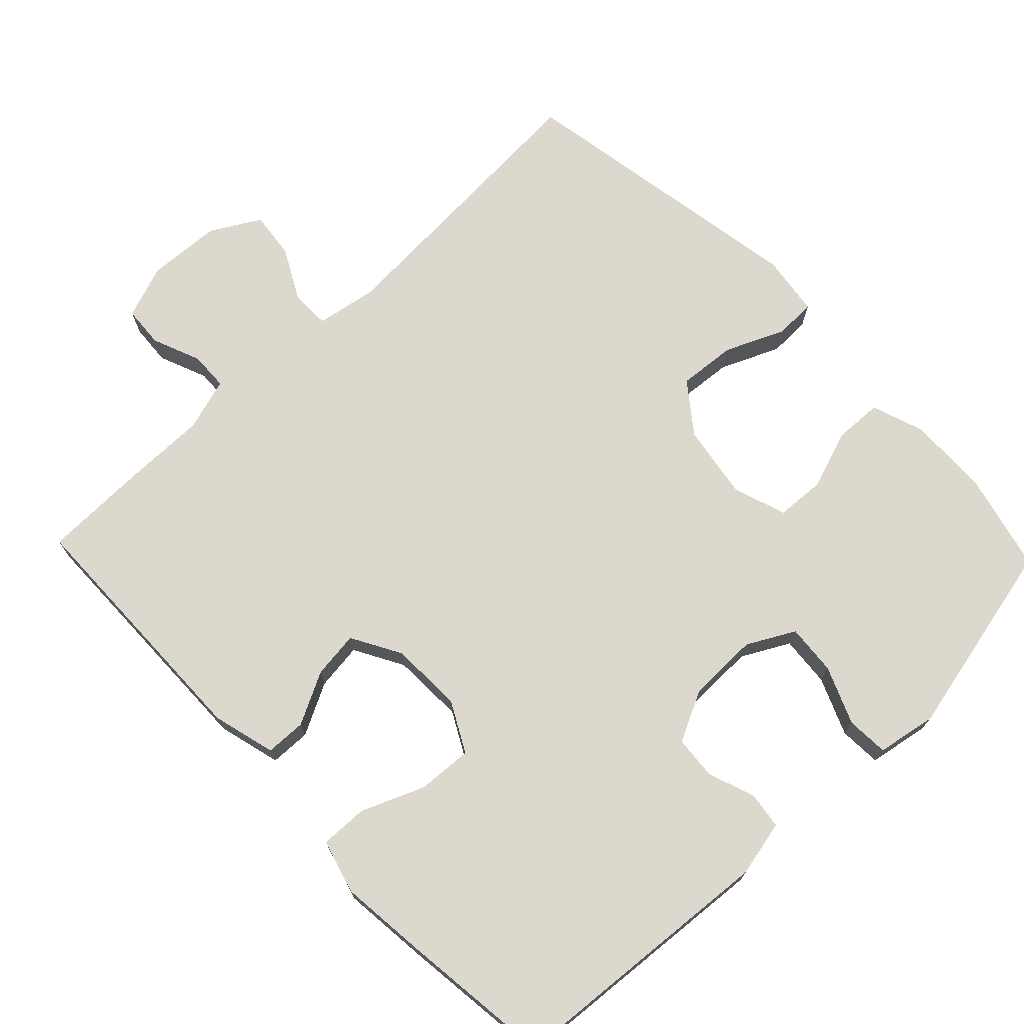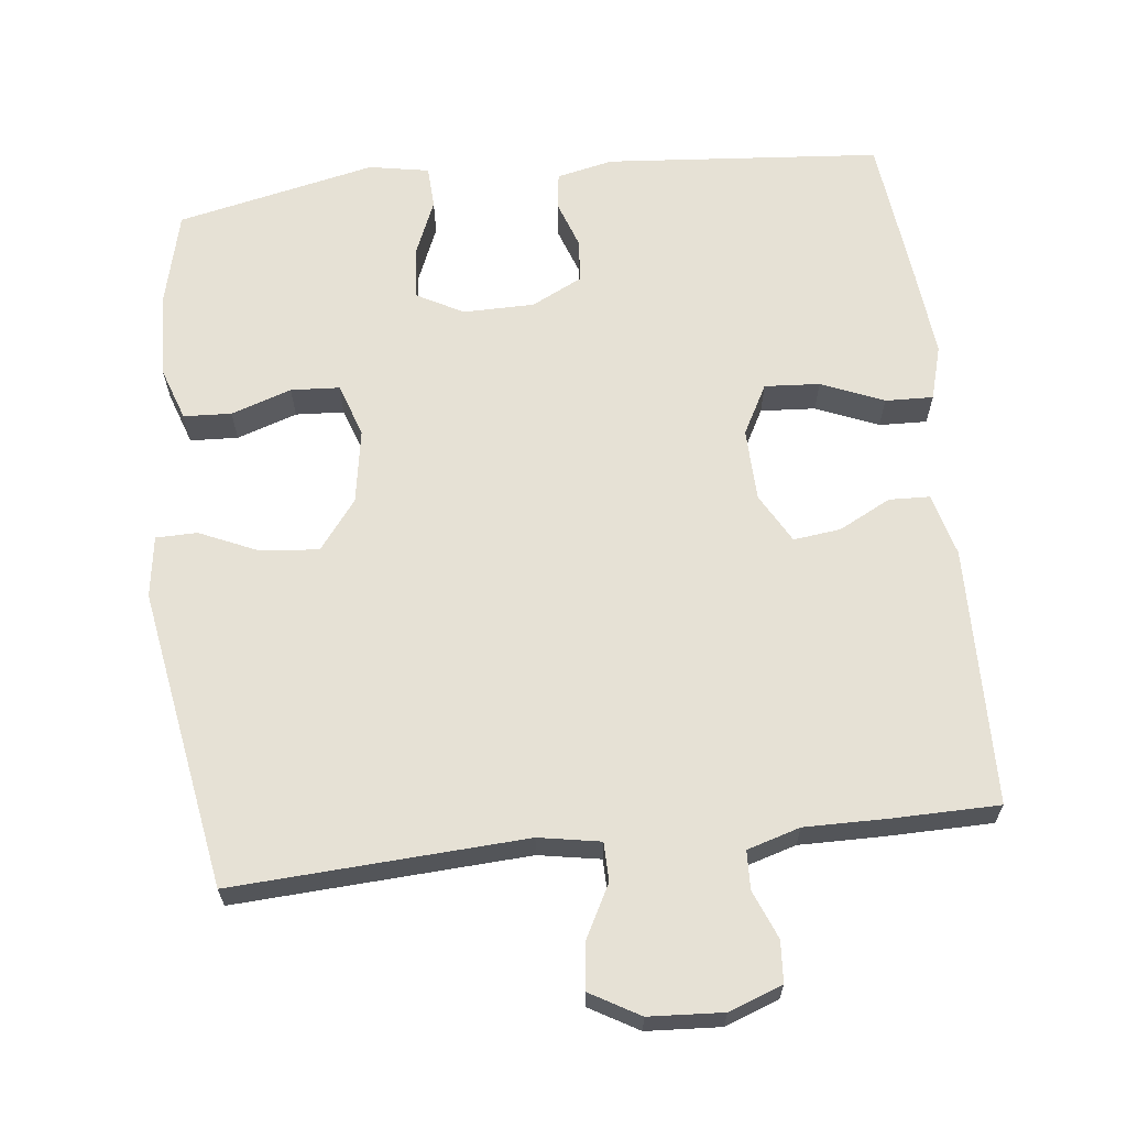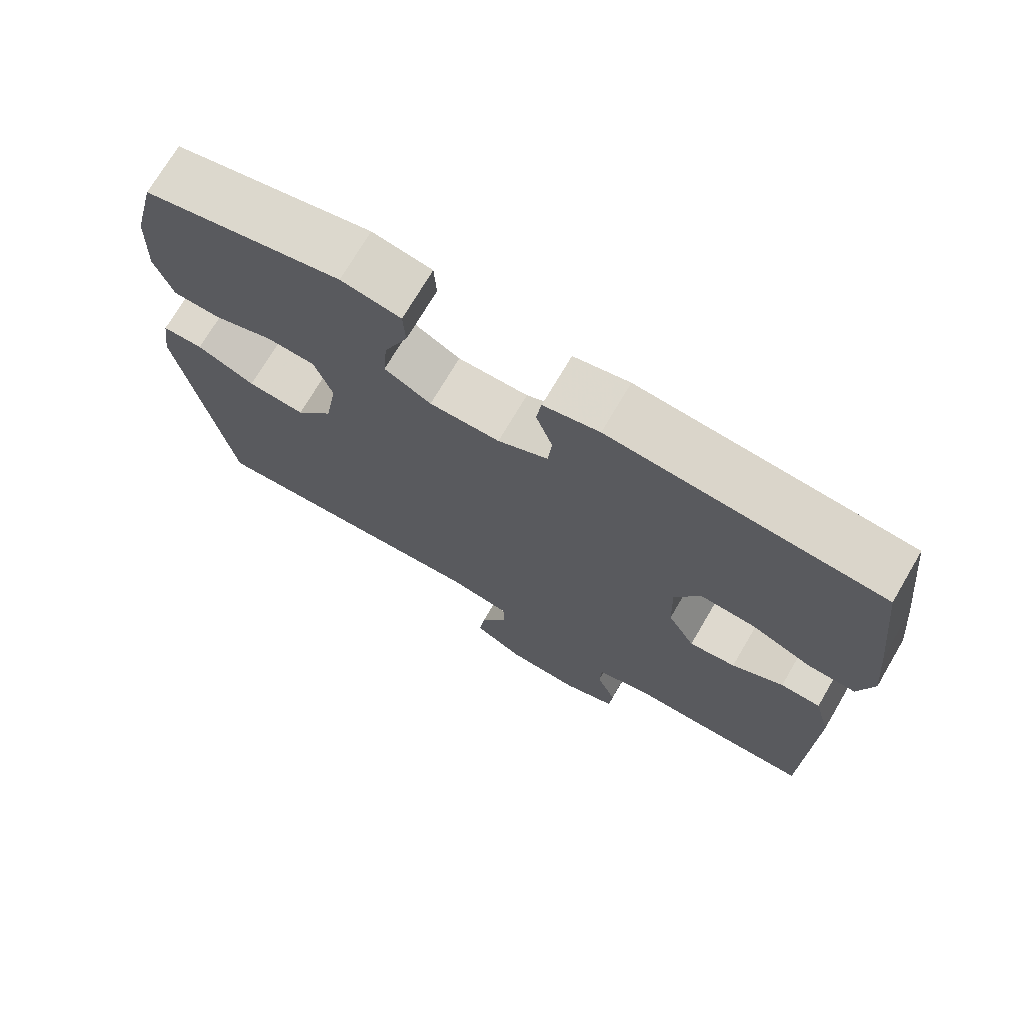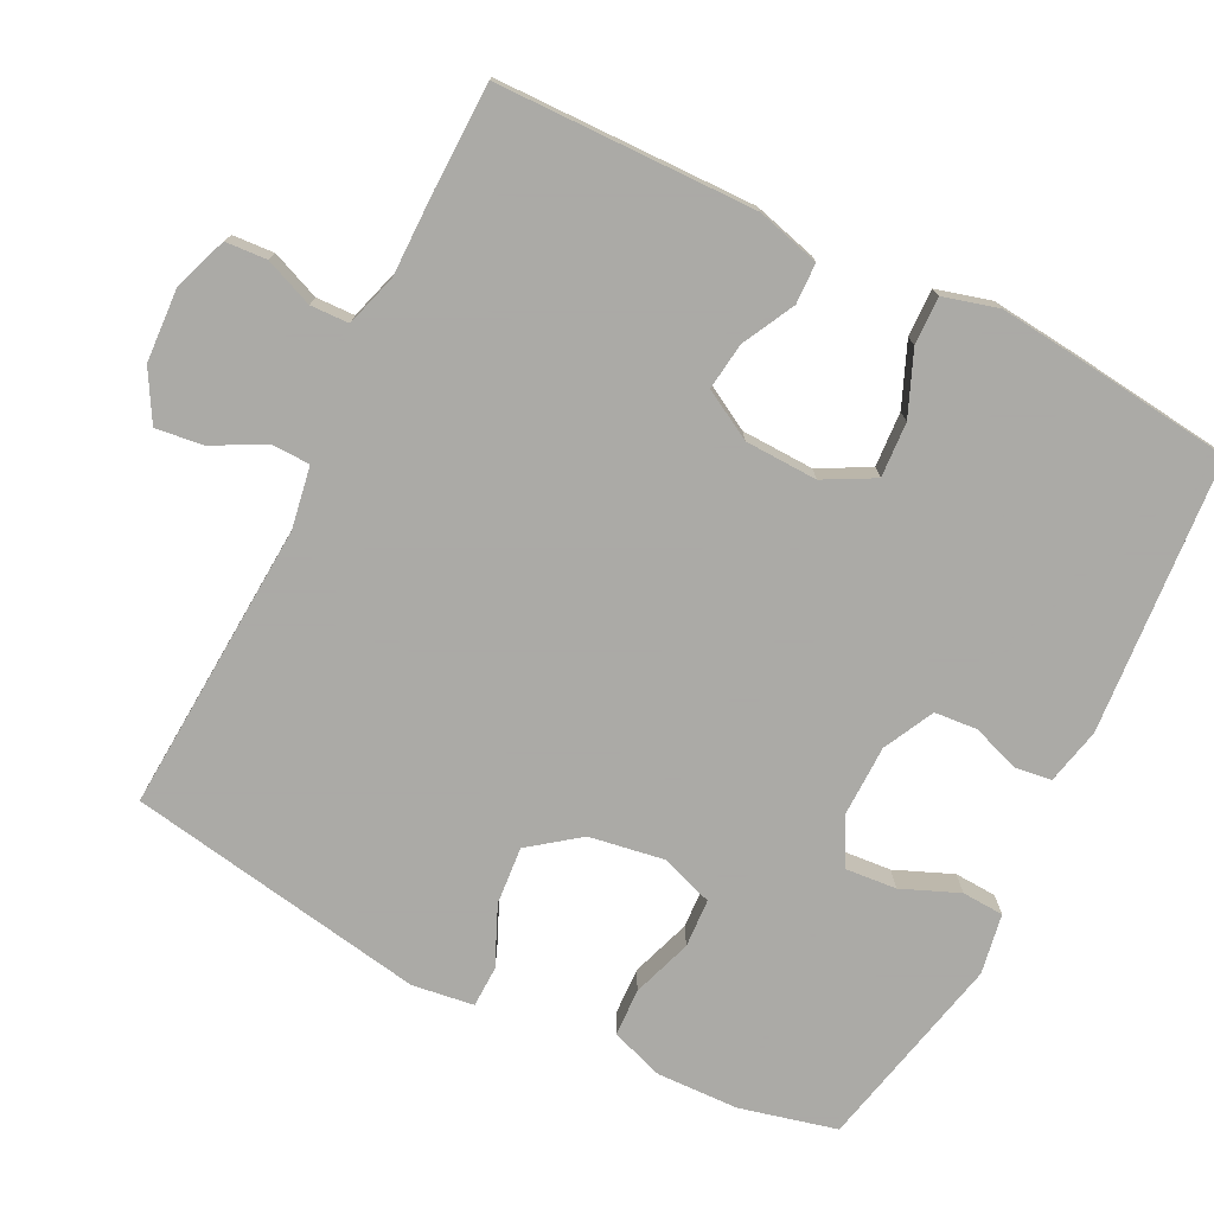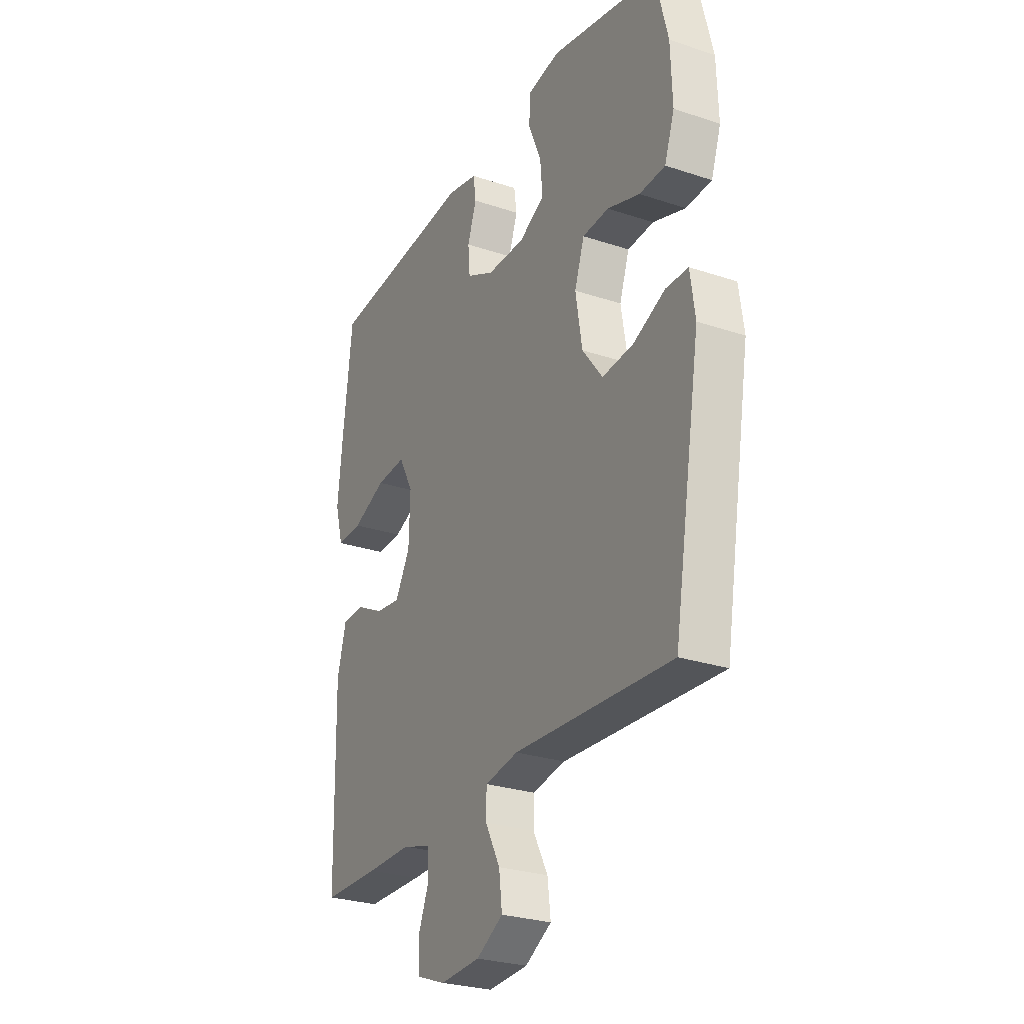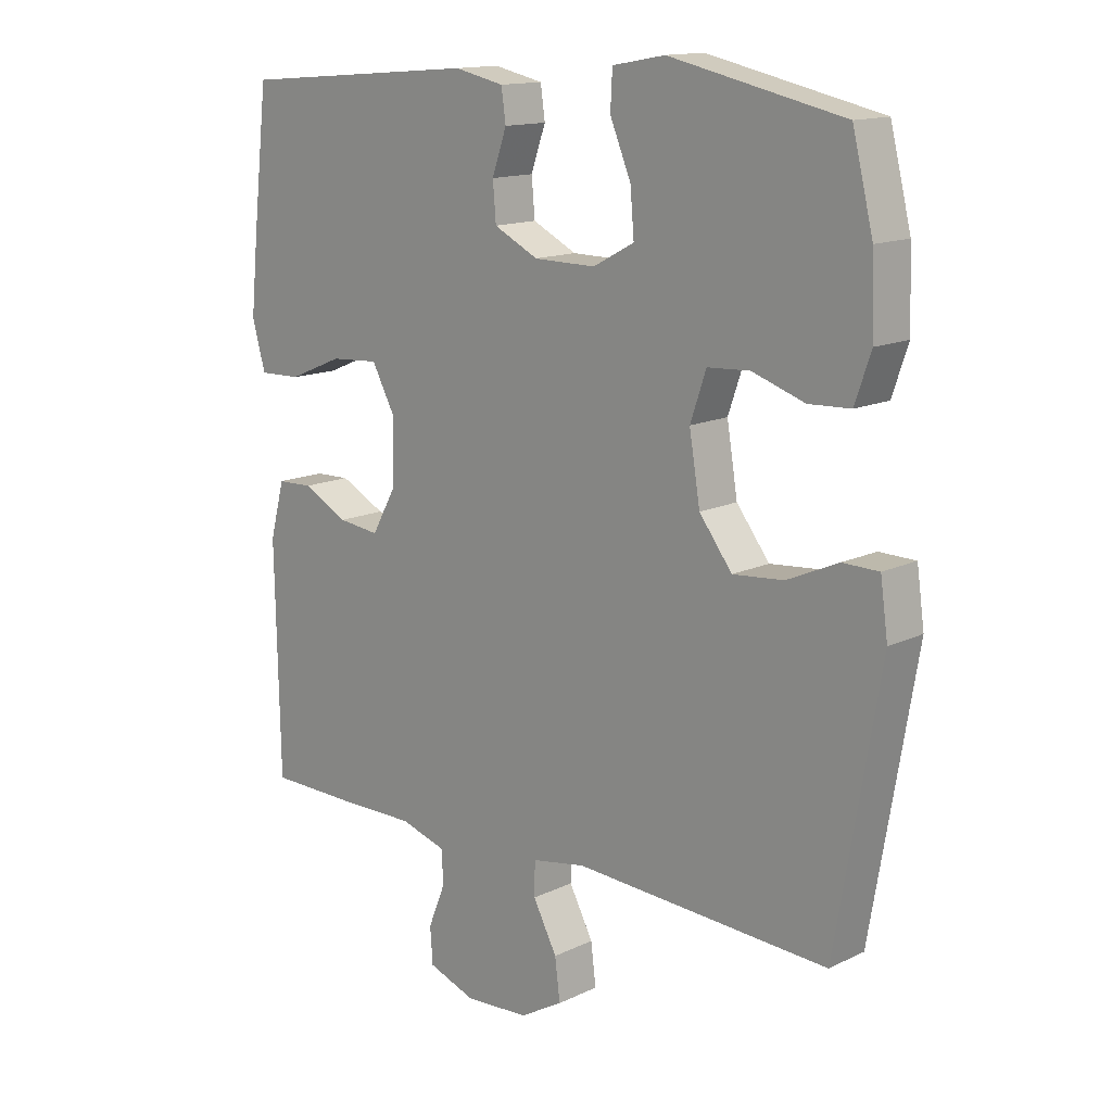
<metadata>
{"format":"obj","ext":"obj","renderer":"f3d","projection":"perspective","resolution":1024,"background":"white","views":[{"elev":72.1,"azim":-43.8,"up":"+Y"},{"elev":64.7,"azim":173.6,"up":"+Y"},{"elev":72.4,"azim":-149.6,"up":"+Z"},{"elev":-75.7,"azim":-116.8,"up":"+Y"},{"elev":-27.2,"azim":62.7,"up":"+Z"},{"elev":14.2,"azim":43.7,"up":"+Z"}]}
</metadata>
<code>
v 0.5 0.07 0.5
v 0.533 0.07 0.367
v 0.537 0.07 0.253
v 0.512 0.07 0.18
v 0.446 0.07 0.177
v 0.363 0.07 0.205
v 0.296 0.07 0.201
v 0.271 0.07 0.128
v 0.288 0.07 0.025
v 0.34 0.07 -0.043
v 0.42 0.07 -0.036
v 0.501 0.07 0
v 0.558 0.07 -0.001
v 0.57 0.07 -0.086
v 0.5 0.07 -0.5
v 0.097 0.07 -0.477
v 0.012 0.07 -0.492
v 0.011 0.07 -0.545
v 0.049 0.07 -0.617
v 0.057 0.07 -0.682
v -0.011 0.07 -0.721
v -0.113 0.07 -0.727
v -0.187 0.07 -0.7
v -0.191 0.07 -0.643
v -0.164 0.07 -0.576
v -0.166 0.07 -0.523
v -0.239 0.07 -0.501
v -0.354 0.07 -0.502
v -0.5 0.07 -0.5
v -0.507 0.07 -0.143
v -0.484 0.07 -0.056
v -0.428 0.07 -0.054
v -0.356 0.07 -0.091
v -0.291 0.07 -0.099
v -0.253 0.07 -0.031
v -0.25 0.07 0.069
v -0.287 0.07 0.138
v -0.363 0.07 0.133
v -0.449 0.07 0.097
v -0.515 0.07 0.095
v -0.536 0.07 0.17
v -0.524 0.07 0.29
v -0.5 0.07 0.5
v -0.121 0.07 0.531
v -0.043 0.07 0.514
v -0.036 0.07 0.464
v -0.059 0.07 0.398
v -0.054 0.07 0.339
v 0.016 0.07 0.304
v 0.114 0.07 0.303
v 0.179 0.07 0.338
v 0.173 0.07 0.408
v 0.14 0.07 0.487
v 0.143 0.07 0.545
v 0.226 0.07 0.56
v 0.5 0 0.5
v 0.533 0 0.367
v 0.537 0 0.253
v 0.512 0 0.18
v 0.446 0 0.177
v 0.363 0 0.205
v 0.296 0 0.201
v 0.271 0 0.128
v 0.288 0 0.025
v 0.34 0 -0.043
v 0.42 0 -0.036
v 0.501 0 0
v 0.558 0 -0.001
v 0.57 0 -0.086
v 0.5 0 -0.5
v 0.097 0 -0.477
v 0.012 0 -0.492
v 0.011 0 -0.545
v 0.049 0 -0.617
v 0.057 0 -0.682
v -0.011 0 -0.721
v -0.113 0 -0.727
v -0.187 0 -0.7
v -0.191 0 -0.643
v -0.164 0 -0.576
v -0.166 0 -0.523
v -0.239 0 -0.501
v -0.354 0 -0.502
v -0.5 0 -0.5
v -0.507 0 -0.143
v -0.484 0 -0.056
v -0.428 0 -0.054
v -0.356 0 -0.091
v -0.291 0 -0.099
v -0.253 0 -0.031
v -0.25 0 0.069
v -0.287 0 0.138
v -0.363 0 0.133
v -0.449 0 0.097
v -0.515 0 0.095
v -0.536 0 0.17
v -0.524 0 0.29
v -0.5 0 0.5
v -0.121 0 0.531
v -0.043 0 0.514
v -0.036 0 0.464
v -0.059 0 0.398
v -0.054 0 0.339
v 0.016 0 0.304
v 0.114 0 0.303
v 0.179 0 0.338
v 0.173 0 0.408
v 0.14 0 0.487
v 0.143 0 0.545
v 0.226 0 0.56
f 52 53 54 55
f 51 52 55 1
f 50 51 1 2
f 44 45 46 47
f 44 47 48
f 43 44 48
f 42 43 48 49
f 38 39 40 41
f 37 38 41 42
f 30 31 32 33
f 30 33 34
f 27 28 29 30
f 26 27 30 34
f 22 23 24 25
f 22 25 26
f 21 22 26
f 18 19 20 21
f 17 18 21 26
f 16 17 26 34
f 11 12 13 14
f 10 11 14 15
f 9 10 15 16
f 3 4 5 6
f 50 2 3 6
f 50 6 7
f 37 42 49 50
f 36 37 50 7
f 35 36 7 8
f 16 34 35
f 8 9 16 35
f 110 109 108 107
f 56 110 107 106
f 57 56 106 105
f 102 101 100 99
f 103 102 99
f 103 99 98
f 104 103 98 97
f 96 95 94 93
f 97 96 93 92
f 88 87 86 85
f 89 88 85
f 85 84 83 82
f 89 85 82 81
f 80 79 78 77
f 81 80 77
f 81 77 76
f 76 75 74 73
f 81 76 73 72
f 89 81 72 71
f 69 68 67 66
f 70 69 66 65
f 71 70 65 64
f 61 60 59 58
f 61 58 57 105
f 62 61 105
f 105 104 97 92
f 62 105 92 91
f 63 62 91 90
f 90 89 71
f 90 71 64 63
f 1 56 57 2
f 2 57 58 3
f 3 58 59 4
f 4 59 60 5
f 5 60 61 6
f 6 61 62 7
f 7 62 63 8
f 8 63 64 9
f 9 64 65 10
f 10 65 66 11
f 11 66 67 12
f 12 67 68 13
f 13 68 69 14
f 14 69 70 15
f 15 70 71 16
f 16 71 72 17
f 17 72 73 18
f 18 73 74 19
f 19 74 75 20
f 20 75 76 21
f 21 76 77 22
f 22 77 78 23
f 23 78 79 24
f 24 79 80 25
f 25 80 81 26
f 26 81 82 27
f 27 82 83 28
f 28 83 84 29
f 29 84 85 30
f 30 85 86 31
f 31 86 87 32
f 32 87 88 33
f 33 88 89 34
f 34 89 90 35
f 35 90 91 36
f 36 91 92 37
f 37 92 93 38
f 38 93 94 39
f 39 94 95 40
f 40 95 96 41
f 41 96 97 42
f 42 97 98 43
f 43 98 99 44
f 44 99 100 45
f 45 100 101 46
f 46 101 102 47
f 47 102 103 48
f 48 103 104 49
f 49 104 105 50
f 50 105 106 51
f 51 106 107 52
f 52 107 108 53
f 53 108 109 54
f 54 109 110 55
f 55 110 56 1

</code>
